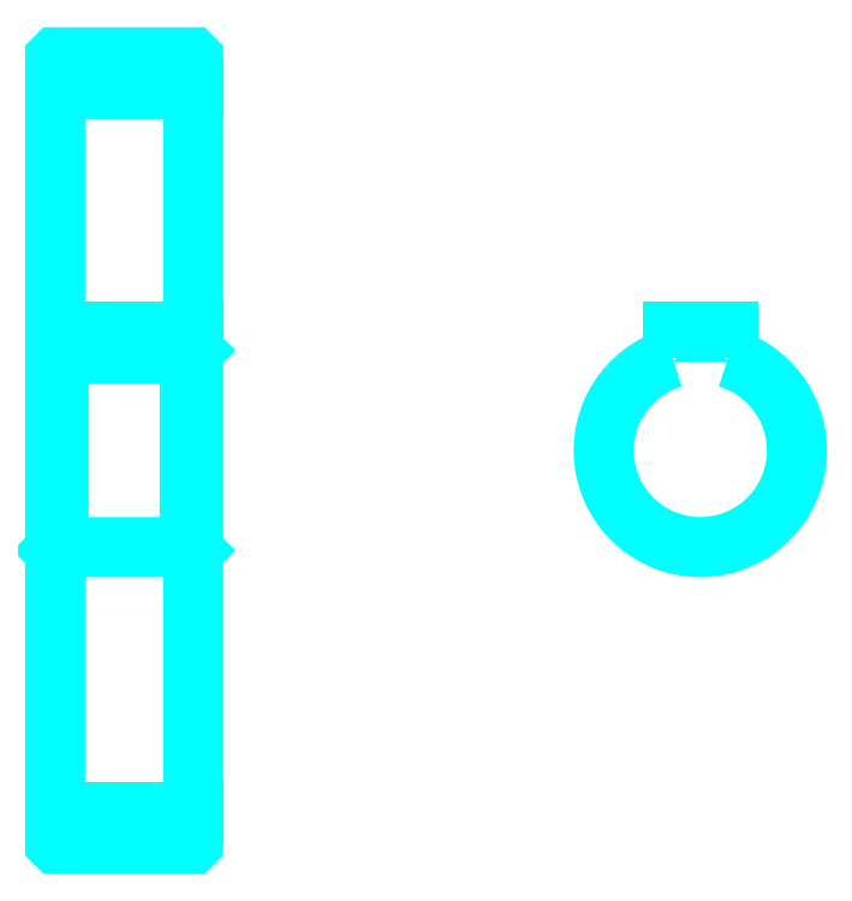
<metadata>
{"format":"dxf","ext":"dxf","renderer":"ezdxf+matplotlib","layout":"modelspace","background":"white","min_lineweight":24,"dpi":150}
</metadata>
<code>
0
SECTION
2
ENTITIES
0
LINE
8
0
10
108.4
20
152
30
0
11
128.4
21
152
31
0
0
LINE
8
0
10
108.4
20
47.01
30
0
11
128.4
21
47.01
31
0
0
LINE
8
0
10
128.4
20
114
30
0
11
127.9
21
113.5
31
0
0
LINE
8
0
10
128.4
20
85.01
30
0
11
127.9
21
85.51
31
0
0
LINE
8
0
10
108.4
20
85.01
30
0
11
108.9
21
85.51
31
0
0
POLYLINE
8
0
66
1
10
0
20
0
30
0
70
2
0
VERTEX
8
0
10
108.4
20
85.01
30
0
70
0
0
VERTEX
8
0
10
108.4
20
42.61
30
0
70
0
0
VERTEX
8
0
10
108.5
20
42.51
30
0
70
0
0
VERTEX
8
0
10
128.3
20
42.51
30
0
70
0
0
VERTEX
8
0
10
128.4
20
42.61
30
0
70
0
0
VERTEX
8
0
10
128.4
20
156.4
30
0
70
0
0
VERTEX
8
0
10
128.3
20
156.5
30
0
70
0
0
VERTEX
8
0
10
108.5
20
156.5
30
0
70
0
0
VERTEX
8
0
10
108.4
20
156.4
30
0
70
0
0
VERTEX
8
0
10
108.4
20
85.01
30
0
70
0
0
SEQEND
8
0
0
POLYLINE
8
0
66
1
10
0
20
0
30
0
70
2
0
VERTEX
8
0
10
108.4
20
114
30
0
70
0
0
VERTEX
8
0
10
108.9
20
113.5
30
0
70
0
0
VERTEX
8
0
10
108.9
20
85.51
30
0
70
0
0
VERTEX
8
0
10
127.9
20
85.51
30
0
70
0
0
VERTEX
8
0
10
127.9
20
113.5
30
0
70
0
0
VERTEX
8
0
10
108.9
20
113.5
30
0
70
0
0
SEQEND
8
0
0
ARC
8
0
10
201.9
20
99.51
30
0
40
14
50
106.6
51
73.4
0
POLYLINE
8
0
66
1
10
0
20
0
30
0
70
2
0
VERTEX
8
0
10
205.9
20
112.9
30
0
70
0
0
VERTEX
8
0
10
205.9
20
116.8
30
0
70
0
0
VERTEX
8
0
10
197.9
20
116.8
30
0
70
0
0
VERTEX
8
0
10
197.9
20
112.9
30
0
70
0
0
SEQEND
8
0
0
LINE
8
0
10
108.4
20
116.8
30
0
11
128.4
21
116.8
31
0
0
ENDSEC
0
EOF

</code>
